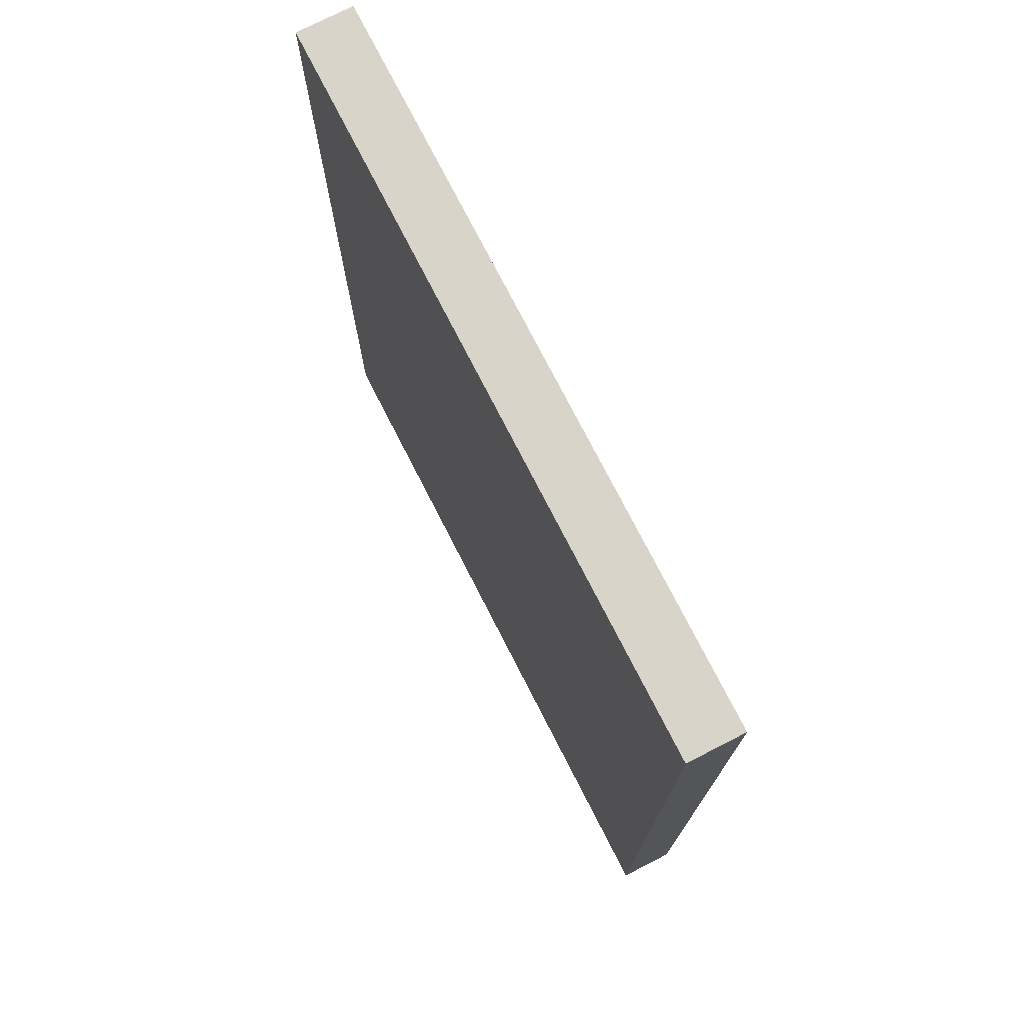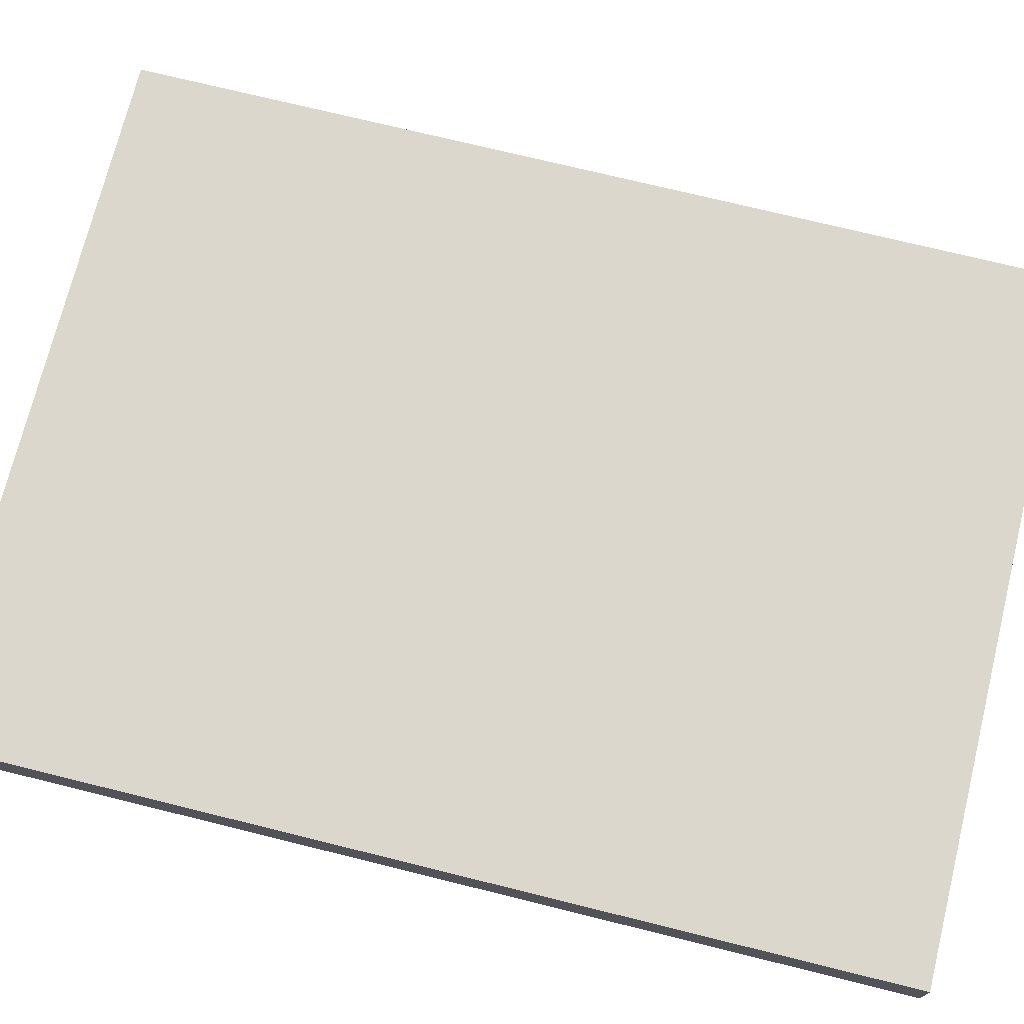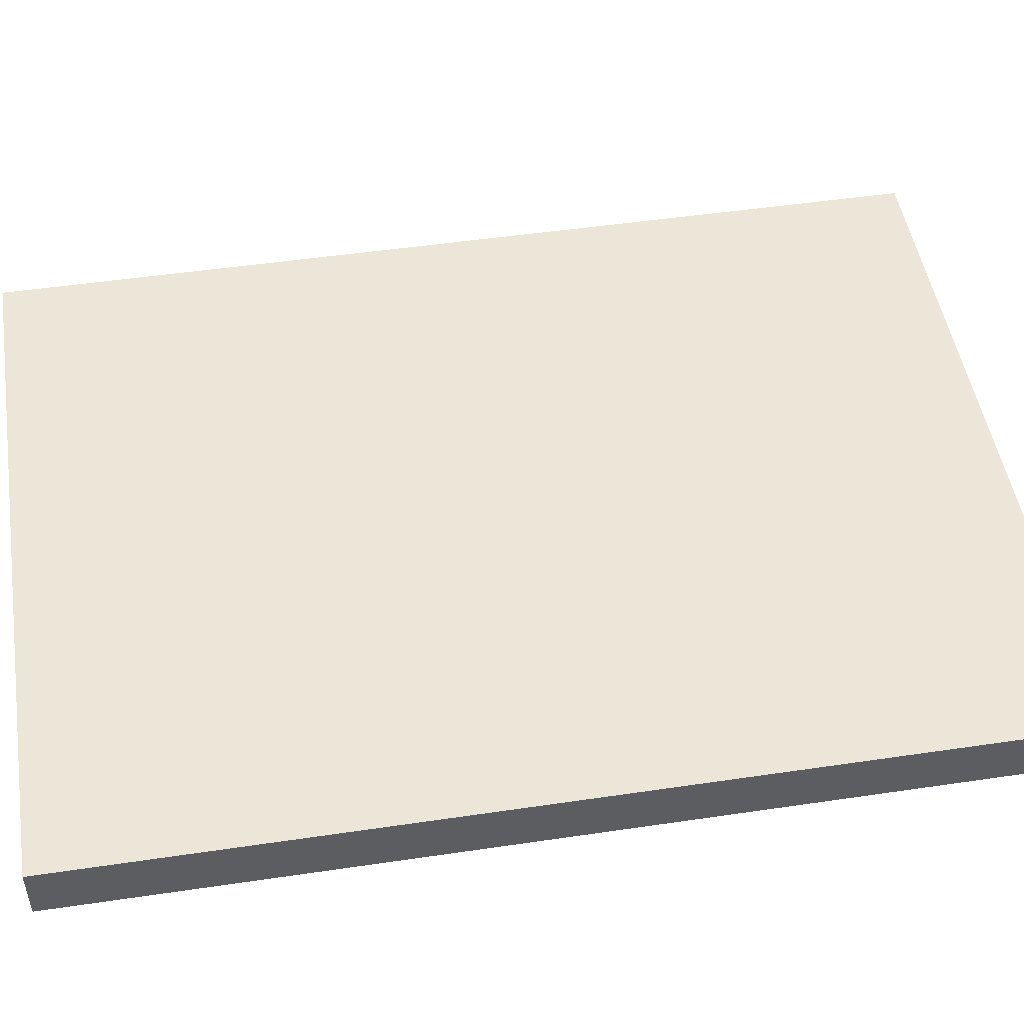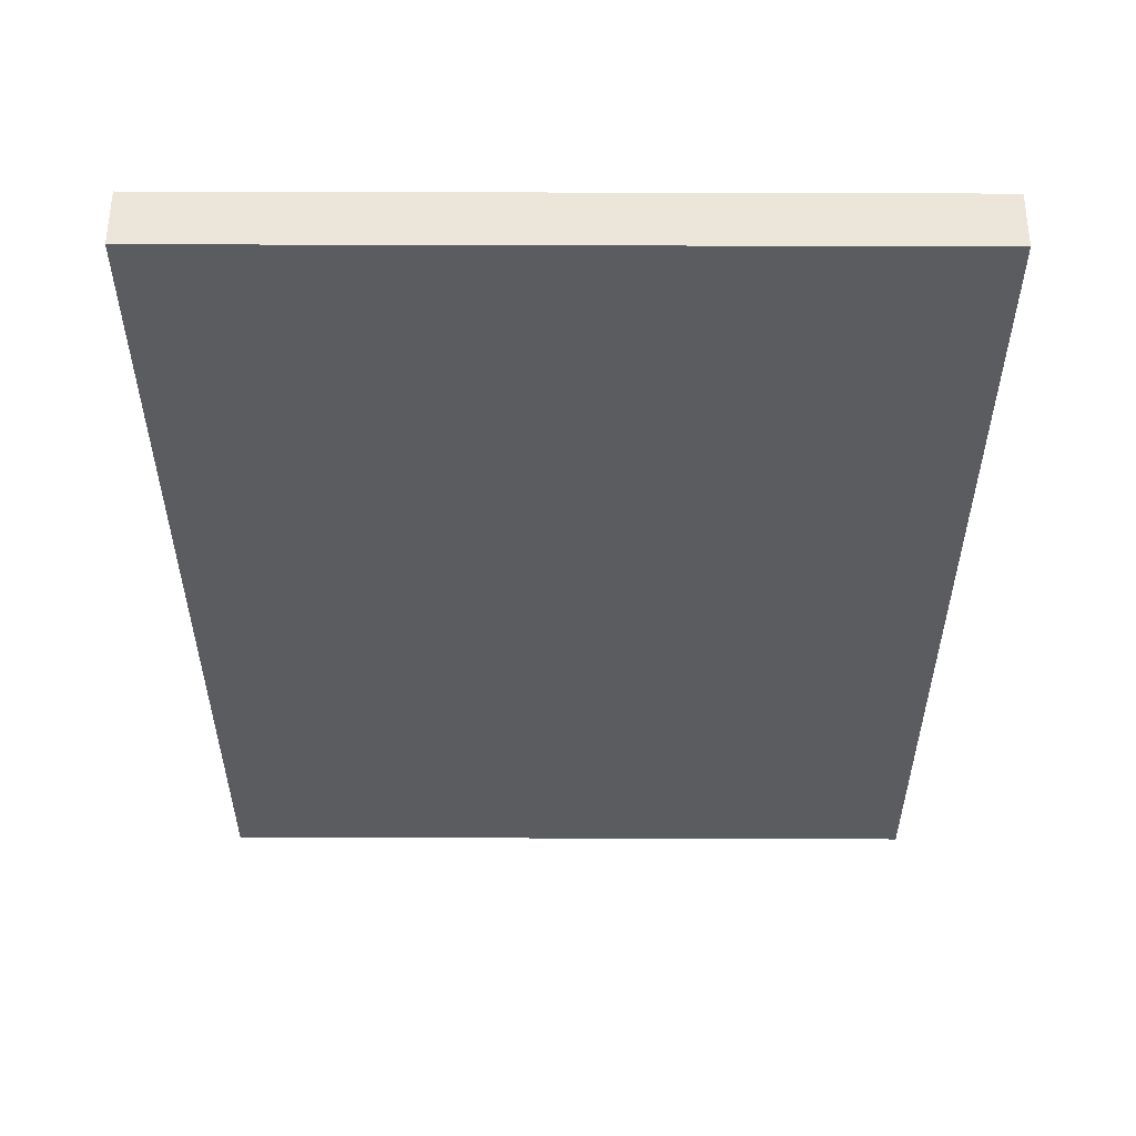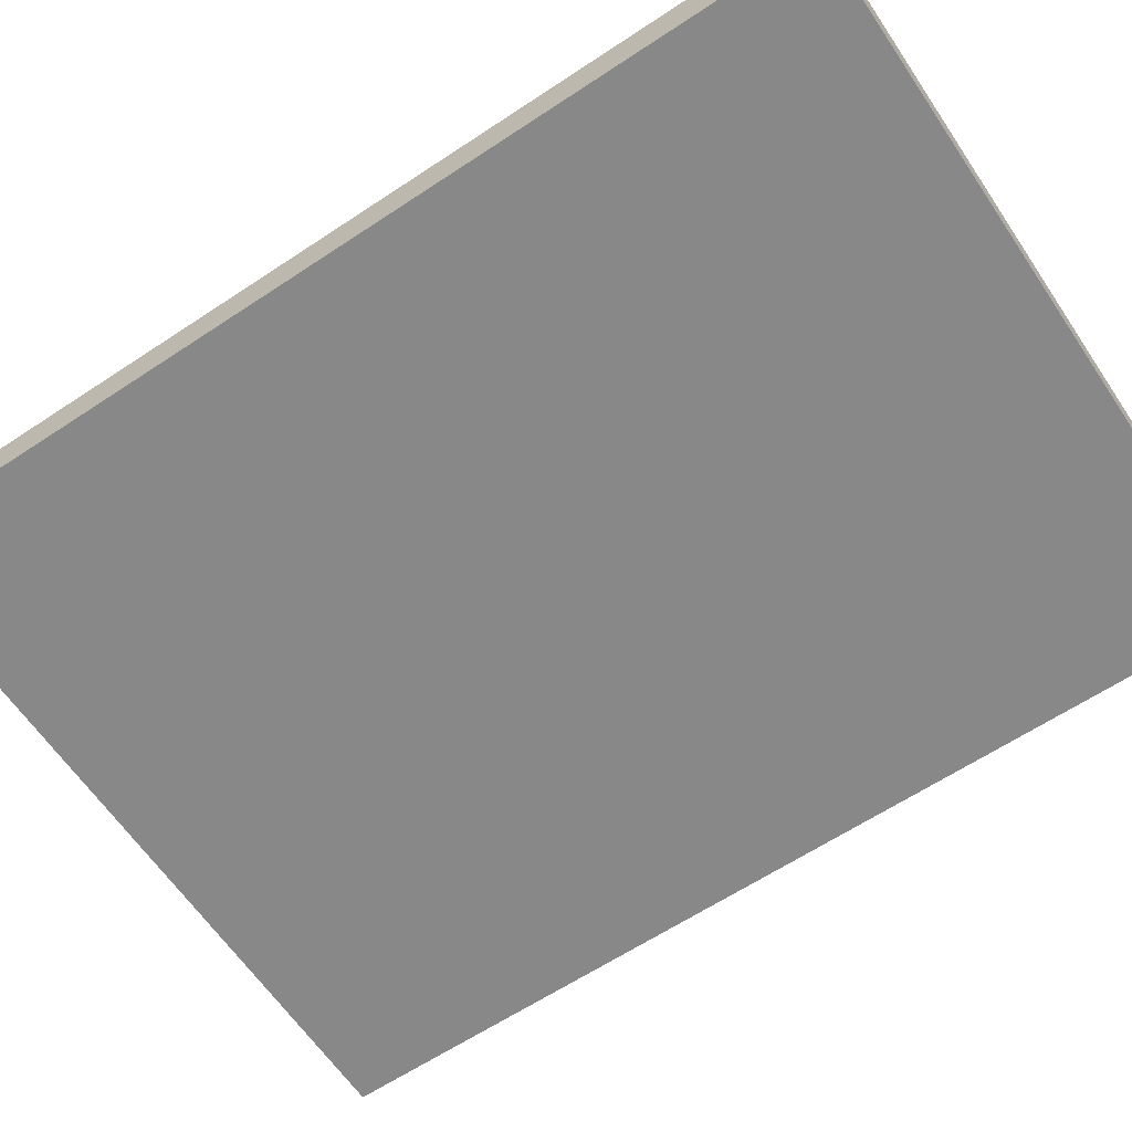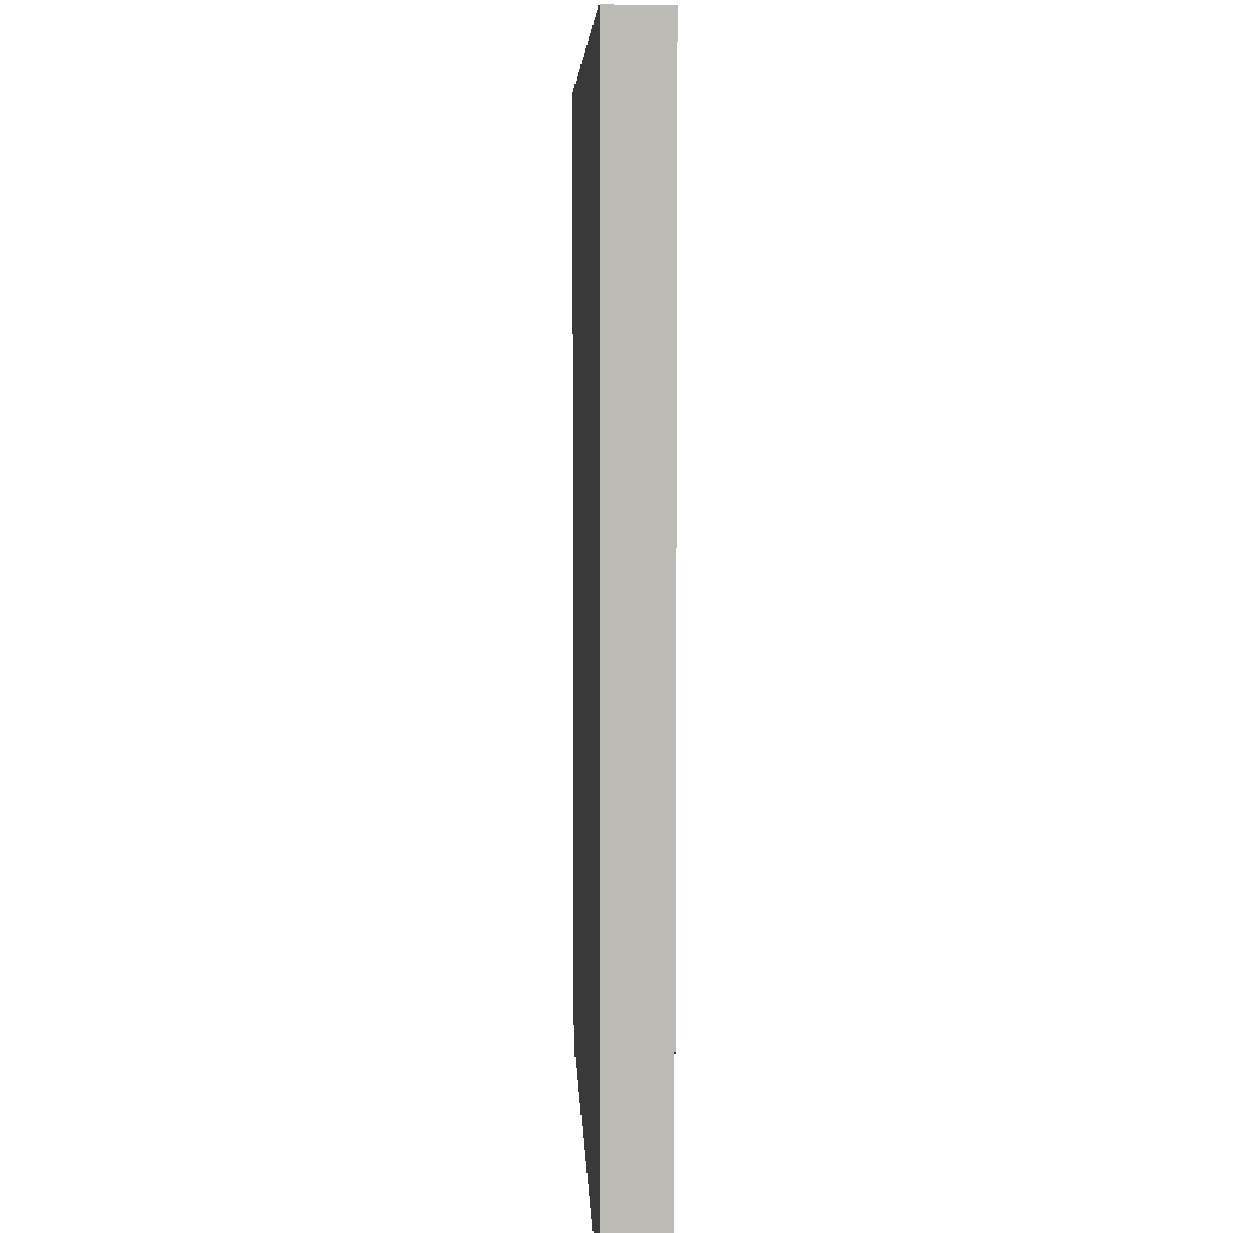
<metadata>
{"format":"obj","ext":"obj","renderer":"f3d","projection":"perspective","resolution":1024,"background":"white","views":[{"elev":75.4,"azim":62.9,"up":"+Z"},{"elev":72.9,"azim":-76.1,"up":"+Y"},{"elev":49.3,"azim":80.7,"up":"+Y"},{"elev":55.2,"azim":-179.8,"up":"+Z"},{"elev":-62.8,"azim":123.9,"up":"+Y"},{"elev":6.1,"azim":-92.5,"up":"+Z"}]}
</metadata>
<code>
o Cube_Cube.001
v -0.75 0.000432 1
v -0.75 0.1172 1
v -0.75 0.000432 -1
v -0.75 0.1172 -1
v 0.75 0.000432 1
v 0.75 0.1172 1
v 0.75 0.000432 -1
v 0.75 0.1172 -1
f 4 1 2
f 8 3 4
f 6 7 8
f 2 5 6
f 3 5 1
f 8 2 6
f 4 3 1
f 8 7 3
f 6 5 7
f 2 1 5
f 3 7 5
f 8 4 2

</code>
